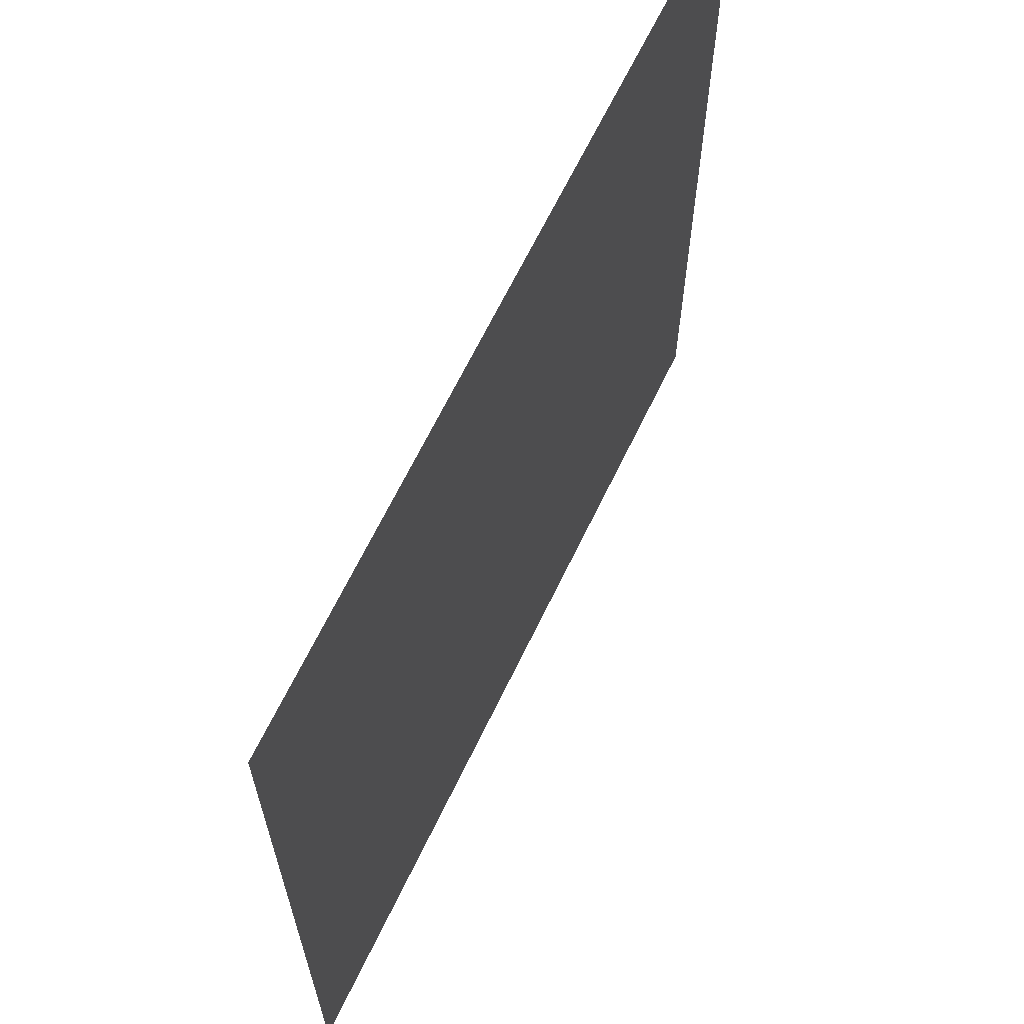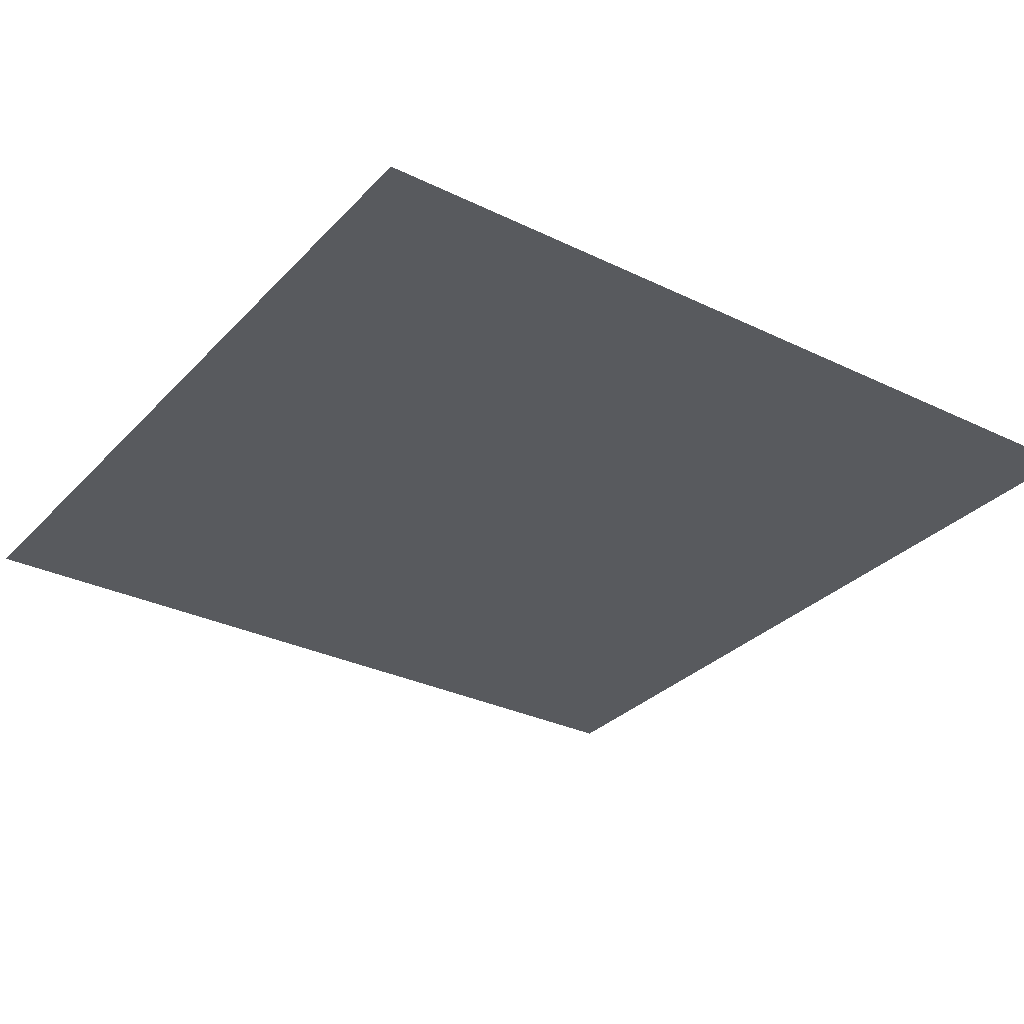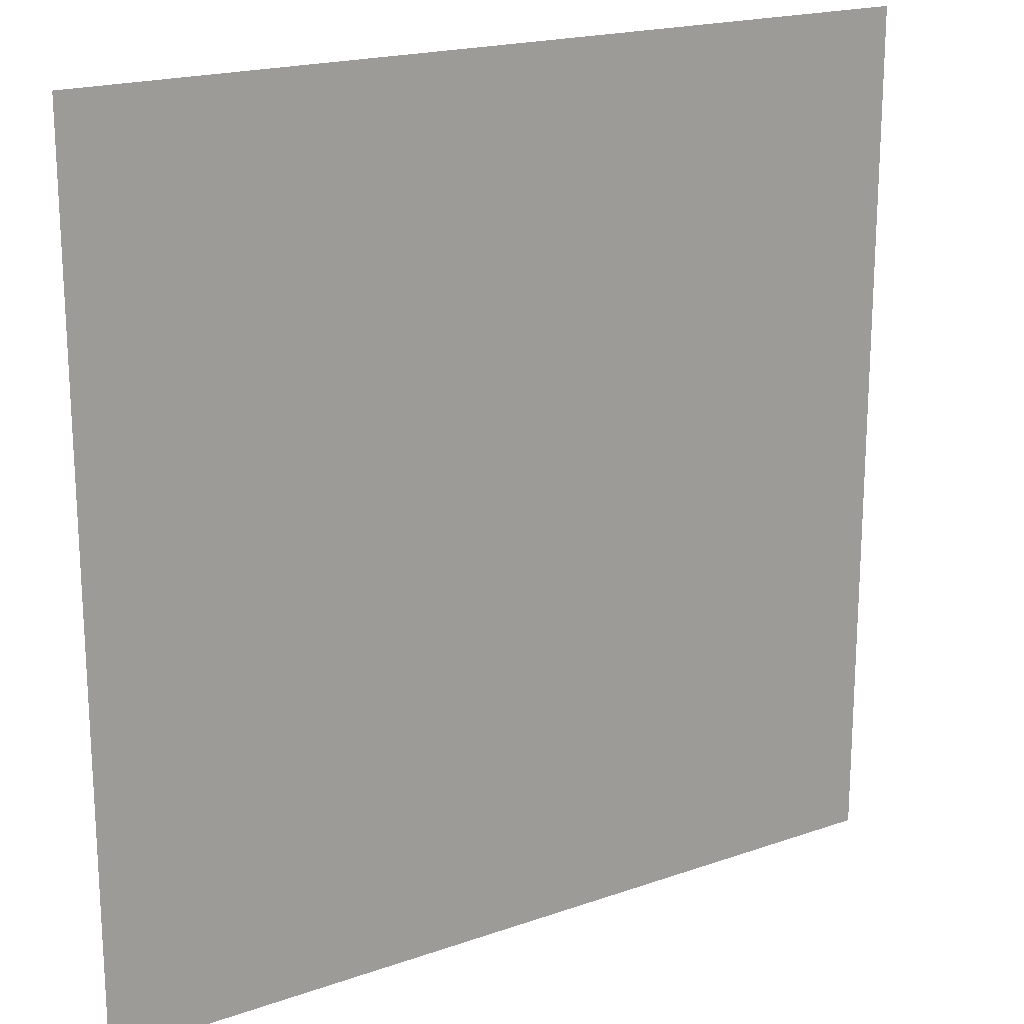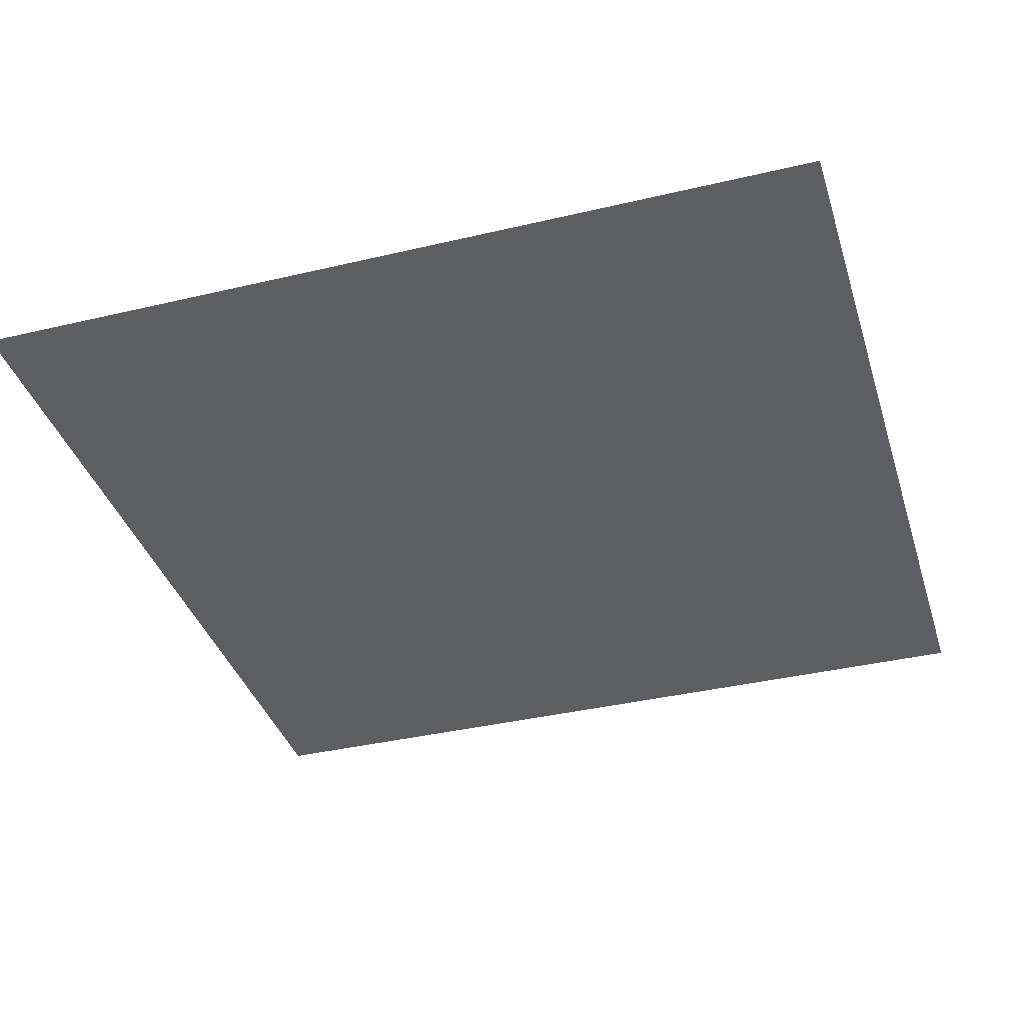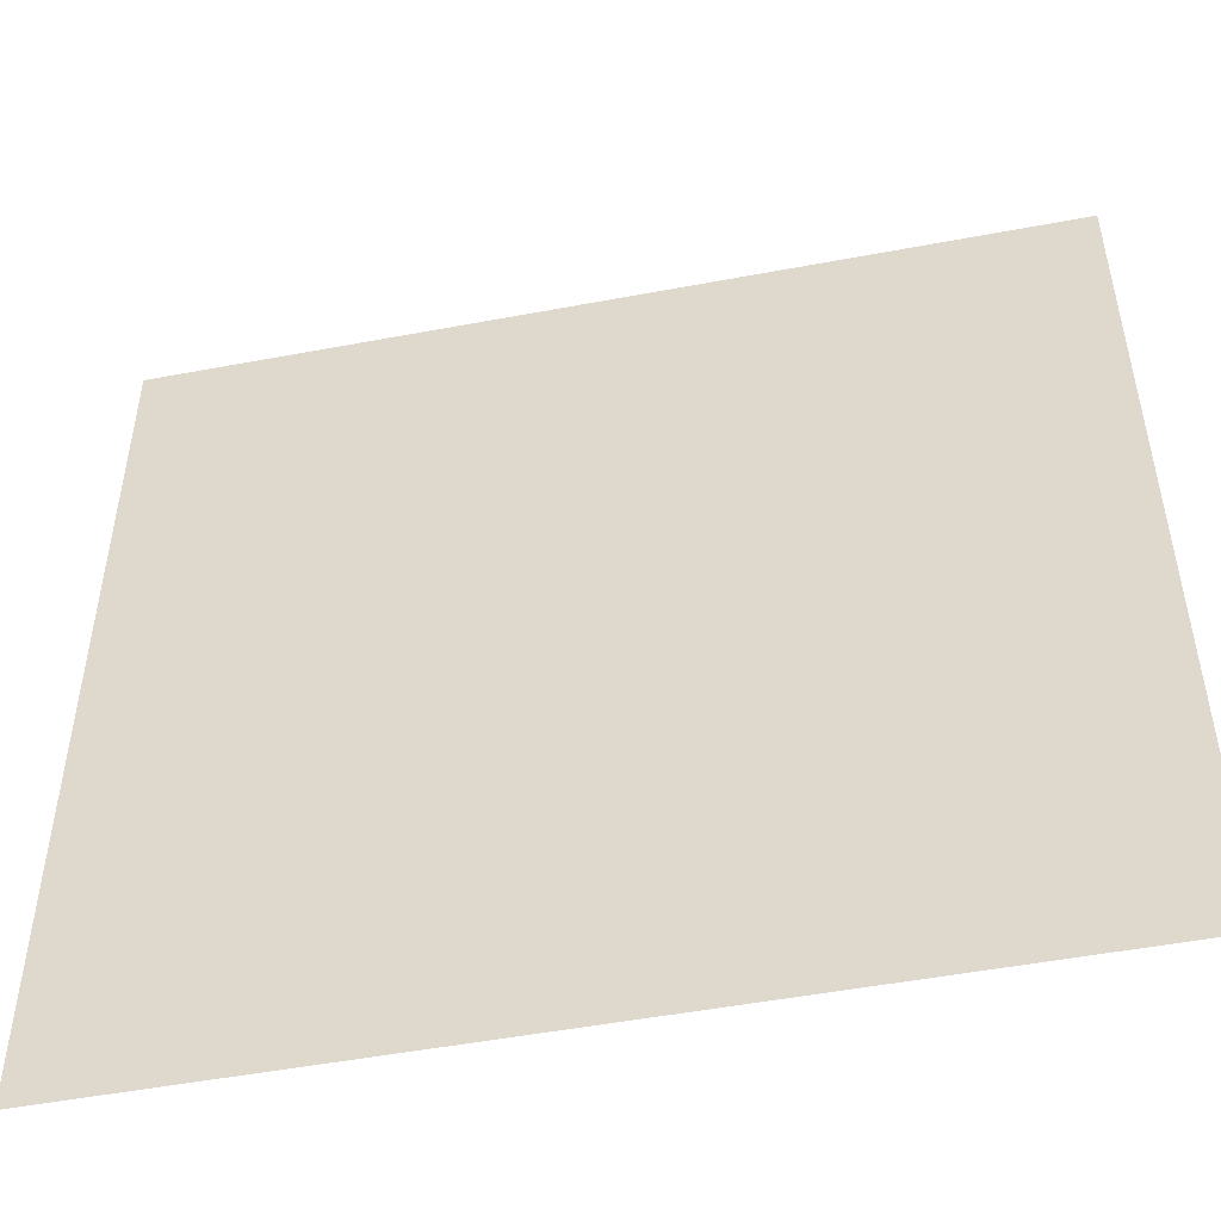
<metadata>
{"format":"obj","ext":"obj","renderer":"f3d","projection":"perspective","resolution":1024,"background":"white","views":[{"elev":65.8,"azim":115.7,"up":"+Z"},{"elev":-30.9,"azim":55.2,"up":"+Y"},{"elev":19.1,"azim":146.5,"up":"+Z"},{"elev":-37.7,"azim":16.8,"up":"+Y"},{"elev":-50.3,"azim":11.7,"up":"+Z"}]}
</metadata>
<code>
g default
v -13.7 0.1125 13.7
v -11.87 0.1125 13.7
v -10.05 0.1125 13.7
v -8.219 0.1125 13.7
v -6.392 0.1125 13.7
v -4.566 0.1125 13.7
v -2.74 0.1125 13.7
v -0.9132 0.1125 13.7
v 0.9132 0.1125 13.7
v 2.74 0.1125 13.7
v 4.566 0.1125 13.7
v 6.392 0.1125 13.7
v 8.219 0.1125 13.7
v 10.05 0.1125 13.7
v 11.87 0.1125 13.7
v 13.7 0.1125 13.7
v -13.7 0.1125 11.87
v -11.87 0.1125 11.87
v -10.05 0.1125 11.87
v -8.219 0.1125 11.87
v -6.392 0.1125 11.87
v -4.566 0.1125 11.87
v -2.74 0.1125 11.87
v -0.9132 0.1125 11.87
v 0.9132 0.1125 11.87
v 2.74 0.1125 11.87
v 4.566 0.1125 11.87
v 6.392 0.1125 11.87
v 8.219 0.1125 11.87
v 10.05 0.1125 11.87
v 11.87 0.1125 11.87
v 13.7 0.1125 11.87
v -13.7 0.1125 10.05
v -11.87 0.1125 10.05
v -10.05 0.1125 10.05
v -8.219 0.1125 10.05
v -6.392 0.1125 10.05
v -4.566 0.1125 10.05
v -2.74 0.1125 10.05
v -0.9132 0.1125 10.05
v 0.9132 0.1125 10.05
v 2.74 0.1125 10.05
v 4.566 0.1125 10.05
v 6.392 0.1125 10.05
v 8.219 0.1125 10.05
v 10.05 0.1125 10.05
v 11.87 0.1125 10.05
v 13.7 0.1125 10.05
v -13.7 0.1125 8.219
v -11.87 0.1125 8.219
v -10.05 0.1125 8.219
v -8.219 0.1125 8.219
v -6.392 0.1125 8.219
v -4.566 0.1125 8.219
v -2.74 0.1125 8.219
v -0.9132 0.1125 8.219
v 0.9132 0.1125 8.219
v 2.74 0.1125 8.219
v 4.566 0.1125 8.219
v 6.392 0.1125 8.219
v 8.219 0.1125 8.219
v 10.05 0.1125 8.219
v 11.87 0.1125 8.219
v 13.7 0.1125 8.219
v -13.7 0.1125 6.392
v -11.87 0.1125 6.392
v -10.05 0.1125 6.392
v -8.219 0.1125 6.392
v -6.392 0.1125 6.392
v -4.566 0.1125 6.392
v -2.74 0.1125 6.392
v -0.9132 0.1125 6.392
v 0.9132 0.1125 6.392
v 2.74 0.1125 6.392
v 4.566 0.1125 6.392
v 6.392 0.1125 6.392
v 8.219 0.1125 6.392
v 10.05 0.1125 6.392
v 11.87 0.1125 6.392
v 13.7 0.1125 6.392
v -13.7 0.1125 4.566
v -11.87 0.1125 4.566
v -10.05 0.1125 4.566
v -8.219 0.1125 4.566
v -6.392 0.1125 4.566
v -4.566 0.1125 4.566
v -2.74 0.1125 4.566
v -0.9132 0.1125 4.566
v 0.9132 0.1125 4.566
v 2.74 0.1125 4.566
v 4.566 0.1125 4.566
v 6.392 0.1125 4.566
v 8.219 0.1125 4.566
v 10.05 0.1125 4.566
v 11.87 0.1125 4.566
v 13.7 0.1125 4.566
v -13.7 0.1125 2.74
v -11.87 0.1125 2.74
v -10.05 0.1125 2.74
v -8.219 0.1125 2.74
v -6.392 0.1125 2.74
v -4.566 0.1125 2.74
v -2.74 0.1125 2.74
v -0.9132 0.1125 2.74
v 0.9132 0.1125 2.74
v 2.74 0.1125 2.74
v 4.566 0.1125 2.74
v 6.392 0.1125 2.74
v 8.219 0.1125 2.74
v 10.05 0.1125 2.74
v 11.87 0.1125 2.74
v 13.7 0.1125 2.74
v -13.7 0.1125 0.9132
v -11.87 0.1125 0.9132
v -10.05 0.1125 0.9132
v -8.219 0.1125 0.9132
v -6.392 0.1125 0.9132
v -4.566 0.1125 0.9132
v -2.74 0.1125 0.9132
v -0.9132 0.1125 0.9132
v 0.9132 0.1125 0.9132
v 2.74 0.1125 0.9132
v 4.566 0.1125 0.9132
v 6.392 0.1125 0.9132
v 8.219 0.1125 0.9132
v 10.05 0.1125 0.9132
v 11.87 0.1125 0.9132
v 13.7 0.1125 0.9132
v -13.7 0.1125 -0.9132
v -11.87 0.1125 -0.9132
v -10.05 0.1125 -0.9132
v -8.219 0.1125 -0.9132
v -6.392 0.1125 -0.9132
v -4.566 0.1125 -0.9132
v -2.74 0.1125 -0.9132
v -0.9132 0.1125 -0.9132
v 0.9132 0.1125 -0.9132
v 2.74 0.1125 -0.9132
v 4.566 0.1125 -0.9132
v 6.392 0.1125 -0.9132
v 8.219 0.1125 -0.9132
v 10.05 0.1125 -0.9132
v 11.87 0.1125 -0.9132
v 13.7 0.1125 -0.9132
v -13.7 0.1125 -2.74
v -11.87 0.1125 -2.74
v -10.05 0.1125 -2.74
v -8.219 0.1125 -2.74
v -6.392 0.1125 -2.74
v -4.566 0.1125 -2.74
v -2.74 0.1125 -2.74
v -0.9132 0.1125 -2.74
v 0.9132 0.1125 -2.74
v 2.74 0.1125 -2.74
v 4.566 0.1125 -2.74
v 6.392 0.1125 -2.74
v 8.219 0.1125 -2.74
v 10.05 0.1125 -2.74
v 11.87 0.1125 -2.74
v 13.7 0.1125 -2.74
v -13.7 0.1125 -4.566
v -11.87 0.1125 -4.566
v -10.05 0.1125 -4.566
v -8.219 0.1125 -4.566
v -6.392 0.1125 -4.566
v -4.566 0.1125 -4.566
v -2.74 0.1125 -4.566
v -0.9132 0.1125 -4.566
v 0.9132 0.1125 -4.566
v 2.74 0.1125 -4.566
v 4.566 0.1125 -4.566
v 6.392 0.1125 -4.566
v 8.219 0.1125 -4.566
v 10.05 0.1125 -4.566
v 11.87 0.1125 -4.566
v 13.7 0.1125 -4.566
v -13.7 0.1125 -6.392
v -11.87 0.1125 -6.392
v -10.05 0.1125 -6.392
v -8.219 0.1125 -6.392
v -6.392 0.1125 -6.392
v -4.566 0.1125 -6.392
v -2.74 0.1125 -6.392
v -0.9132 0.1125 -6.392
v 0.9132 0.1125 -6.392
v 2.74 0.1125 -6.392
v 4.566 0.1125 -6.392
v 6.392 0.1125 -6.392
v 8.219 0.1125 -6.392
v 10.05 0.1125 -6.392
v 11.87 0.1125 -6.392
v 13.7 0.1125 -6.392
v -13.7 0.1125 -8.219
v -11.87 0.1125 -8.219
v -10.05 0.1125 -8.219
v -8.219 0.1125 -8.219
v -6.392 0.1125 -8.219
v -4.566 0.1125 -8.219
v -2.74 0.1125 -8.219
v -0.9132 0.1125 -8.219
v 0.9132 0.1125 -8.219
v 2.74 0.1125 -8.219
v 4.566 0.1125 -8.219
v 6.392 0.1125 -8.219
v 8.219 0.1125 -8.219
v 10.05 0.1125 -8.219
v 11.87 0.1125 -8.219
v 13.7 0.1125 -8.219
v -13.7 0.1125 -10.05
v -11.87 0.1125 -10.05
v -10.05 0.1125 -10.05
v -8.219 0.1125 -10.05
v -6.392 0.1125 -10.05
v -4.566 0.1125 -10.05
v -2.74 0.1125 -10.05
v -0.9132 0.1125 -10.05
v 0.9132 0.1125 -10.05
v 2.74 0.1125 -10.05
v 4.566 0.1125 -10.05
v 6.392 0.1125 -10.05
v 8.219 0.1125 -10.05
v 10.05 0.1125 -10.05
v 11.87 0.1125 -10.05
v 13.7 0.1125 -10.05
v -13.7 0.1125 -11.87
v -11.87 0.1125 -11.87
v -10.05 0.1125 -11.87
v -8.219 0.1125 -11.87
v -6.392 0.1125 -11.87
v -4.566 0.1125 -11.87
v -2.74 0.1125 -11.87
v -0.9132 0.1125 -11.87
v 0.9132 0.1125 -11.87
v 2.74 0.1125 -11.87
v 4.566 0.1125 -11.87
v 6.392 0.1125 -11.87
v 8.219 0.1125 -11.87
v 10.05 0.1125 -11.87
v 11.87 0.1125 -11.87
v 13.7 0.1125 -11.87
v -13.7 0.1125 -13.7
v -11.87 0.1125 -13.7
v -10.05 0.1125 -13.7
v -8.219 0.1125 -13.7
v -6.392 0.1125 -13.7
v -4.566 0.1125 -13.7
v -2.74 0.1125 -13.7
v -0.9132 0.1125 -13.7
v 0.9132 0.1125 -13.7
v 2.74 0.1125 -13.7
v 4.566 0.1125 -13.7
v 6.392 0.1125 -13.7
v 8.219 0.1125 -13.7
v 10.05 0.1125 -13.7
v 11.87 0.1125 -13.7
v 13.7 0.1125 -13.7
g pPlane1
f 1 2 17
f 17 2 18
f 2 3 18
f 18 3 19
f 3 4 19
f 19 4 20
f 4 5 20
f 20 5 21
f 5 6 21
f 21 6 22
f 6 7 22
f 22 7 23
f 7 8 23
f 23 8 24
f 8 9 24
f 24 9 25
f 9 10 25
f 25 10 26
f 10 11 26
f 26 11 27
f 11 12 27
f 27 12 28
f 12 13 28
f 28 13 29
f 13 14 29
f 29 14 30
f 14 15 30
f 30 15 31
f 15 16 31
f 31 16 32
f 17 18 33
f 33 18 34
f 18 19 34
f 34 19 35
f 19 20 35
f 35 20 36
f 20 21 36
f 36 21 37
f 21 22 37
f 37 22 38
f 22 23 38
f 38 23 39
f 23 24 39
f 39 24 40
f 24 25 40
f 40 25 41
f 25 26 41
f 41 26 42
f 26 27 42
f 42 27 43
f 27 28 43
f 43 28 44
f 28 29 44
f 44 29 45
f 29 30 45
f 45 30 46
f 30 31 46
f 46 31 47
f 31 32 47
f 47 32 48
f 33 34 49
f 49 34 50
f 34 35 50
f 50 35 51
f 35 36 51
f 51 36 52
f 36 37 52
f 52 37 53
f 37 38 53
f 53 38 54
f 38 39 54
f 54 39 55
f 39 40 55
f 55 40 56
f 40 41 56
f 56 41 57
f 41 42 57
f 57 42 58
f 42 43 58
f 58 43 59
f 43 44 59
f 59 44 60
f 44 45 60
f 60 45 61
f 45 46 61
f 61 46 62
f 46 47 62
f 62 47 63
f 47 48 63
f 63 48 64
f 49 50 65
f 65 50 66
f 50 51 66
f 66 51 67
f 51 52 67
f 67 52 68
f 52 53 68
f 68 53 69
f 53 54 69
f 69 54 70
f 54 55 70
f 70 55 71
f 55 56 71
f 71 56 72
f 56 57 72
f 72 57 73
f 57 58 73
f 73 58 74
f 58 59 74
f 74 59 75
f 59 60 75
f 75 60 76
f 60 61 76
f 76 61 77
f 61 62 77
f 77 62 78
f 62 63 78
f 78 63 79
f 63 64 79
f 79 64 80
f 65 66 81
f 81 66 82
f 66 67 82
f 82 67 83
f 67 68 83
f 83 68 84
f 68 69 84
f 84 69 85
f 69 70 85
f 85 70 86
f 70 71 86
f 86 71 87
f 71 72 87
f 87 72 88
f 72 73 88
f 88 73 89
f 73 74 89
f 89 74 90
f 74 75 90
f 90 75 91
f 75 76 91
f 91 76 92
f 76 77 92
f 92 77 93
f 77 78 93
f 93 78 94
f 78 79 94
f 94 79 95
f 79 80 95
f 95 80 96
f 81 82 97
f 97 82 98
f 82 83 98
f 98 83 99
f 83 84 99
f 99 84 100
f 84 85 100
f 100 85 101
f 85 86 101
f 101 86 102
f 86 87 102
f 102 87 103
f 87 88 103
f 103 88 104
f 88 89 104
f 104 89 105
f 89 90 105
f 105 90 106
f 90 91 106
f 106 91 107
f 91 92 107
f 107 92 108
f 92 93 108
f 108 93 109
f 93 94 109
f 109 94 110
f 94 95 110
f 110 95 111
f 95 96 111
f 111 96 112
f 97 98 113
f 113 98 114
f 98 99 114
f 114 99 115
f 99 100 115
f 115 100 116
f 100 101 116
f 116 101 117
f 101 102 117
f 117 102 118
f 102 103 118
f 118 103 119
f 103 104 119
f 119 104 120
f 104 105 120
f 120 105 121
f 105 106 121
f 121 106 122
f 106 107 122
f 122 107 123
f 107 108 123
f 123 108 124
f 108 109 124
f 124 109 125
f 109 110 125
f 125 110 126
f 110 111 126
f 126 111 127
f 111 112 127
f 127 112 128
f 113 114 129
f 129 114 130
f 114 115 130
f 130 115 131
f 115 116 131
f 131 116 132
f 116 117 132
f 132 117 133
f 117 118 133
f 133 118 134
f 118 119 134
f 134 119 135
f 119 120 135
f 135 120 136
f 120 121 136
f 136 121 137
f 121 122 137
f 137 122 138
f 122 123 138
f 138 123 139
f 123 124 139
f 139 124 140
f 124 125 140
f 140 125 141
f 125 126 141
f 141 126 142
f 126 127 142
f 142 127 143
f 127 128 143
f 143 128 144
f 129 130 145
f 145 130 146
f 130 131 146
f 146 131 147
f 131 132 147
f 147 132 148
f 132 133 148
f 148 133 149
f 133 134 149
f 149 134 150
f 134 135 150
f 150 135 151
f 135 136 151
f 151 136 152
f 136 137 152
f 152 137 153
f 137 138 153
f 153 138 154
f 138 139 154
f 154 139 155
f 139 140 155
f 155 140 156
f 140 141 156
f 156 141 157
f 141 142 157
f 157 142 158
f 142 143 158
f 158 143 159
f 143 144 159
f 159 144 160
f 145 146 161
f 161 146 162
f 146 147 162
f 162 147 163
f 147 148 163
f 163 148 164
f 148 149 164
f 164 149 165
f 149 150 165
f 165 150 166
f 150 151 166
f 166 151 167
f 151 152 167
f 167 152 168
f 152 153 168
f 168 153 169
f 153 154 169
f 169 154 170
f 154 155 170
f 170 155 171
f 155 156 171
f 171 156 172
f 156 157 172
f 172 157 173
f 157 158 173
f 173 158 174
f 158 159 174
f 174 159 175
f 159 160 175
f 175 160 176
f 161 162 177
f 177 162 178
f 162 163 178
f 178 163 179
f 163 164 179
f 179 164 180
f 164 165 180
f 180 165 181
f 165 166 181
f 181 166 182
f 166 167 182
f 182 167 183
f 167 168 183
f 183 168 184
f 168 169 184
f 184 169 185
f 169 170 185
f 185 170 186
f 170 171 186
f 186 171 187
f 171 172 187
f 187 172 188
f 172 173 188
f 188 173 189
f 173 174 189
f 189 174 190
f 174 175 190
f 190 175 191
f 175 176 191
f 191 176 192
f 177 178 193
f 193 178 194
f 178 179 194
f 194 179 195
f 179 180 195
f 195 180 196
f 180 181 196
f 196 181 197
f 181 182 197
f 197 182 198
f 182 183 198
f 198 183 199
f 183 184 199
f 199 184 200
f 184 185 200
f 200 185 201
f 185 186 201
f 201 186 202
f 186 187 202
f 202 187 203
f 187 188 203
f 203 188 204
f 188 189 204
f 204 189 205
f 189 190 205
f 205 190 206
f 190 191 206
f 206 191 207
f 191 192 207
f 207 192 208
f 193 194 209
f 209 194 210
f 194 195 210
f 210 195 211
f 195 196 211
f 211 196 212
f 196 197 212
f 212 197 213
f 197 198 213
f 213 198 214
f 198 199 214
f 214 199 215
f 199 200 215
f 215 200 216
f 200 201 216
f 216 201 217
f 201 202 217
f 217 202 218
f 202 203 218
f 218 203 219
f 203 204 219
f 219 204 220
f 204 205 220
f 220 205 221
f 205 206 221
f 221 206 222
f 206 207 222
f 222 207 223
f 207 208 223
f 223 208 224
f 209 210 225
f 225 210 226
f 210 211 226
f 226 211 227
f 211 212 227
f 227 212 228
f 212 213 228
f 228 213 229
f 213 214 229
f 229 214 230
f 214 215 230
f 230 215 231
f 215 216 231
f 231 216 232
f 216 217 232
f 232 217 233
f 217 218 233
f 233 218 234
f 218 219 234
f 234 219 235
f 219 220 235
f 235 220 236
f 220 221 236
f 236 221 237
f 221 222 237
f 237 222 238
f 222 223 238
f 238 223 239
f 223 224 239
f 239 224 240
f 225 226 241
f 241 226 242
f 226 227 242
f 242 227 243
f 227 228 243
f 243 228 244
f 228 229 244
f 244 229 245
f 229 230 245
f 245 230 246
f 230 231 246
f 246 231 247
f 231 232 247
f 247 232 248
f 232 233 248
f 248 233 249
f 233 234 249
f 249 234 250
f 234 235 250
f 250 235 251
f 235 236 251
f 251 236 252
f 236 237 252
f 252 237 253
f 237 238 253
f 253 238 254
f 238 239 254
f 254 239 255
f 239 240 255
f 255 240 256

</code>
